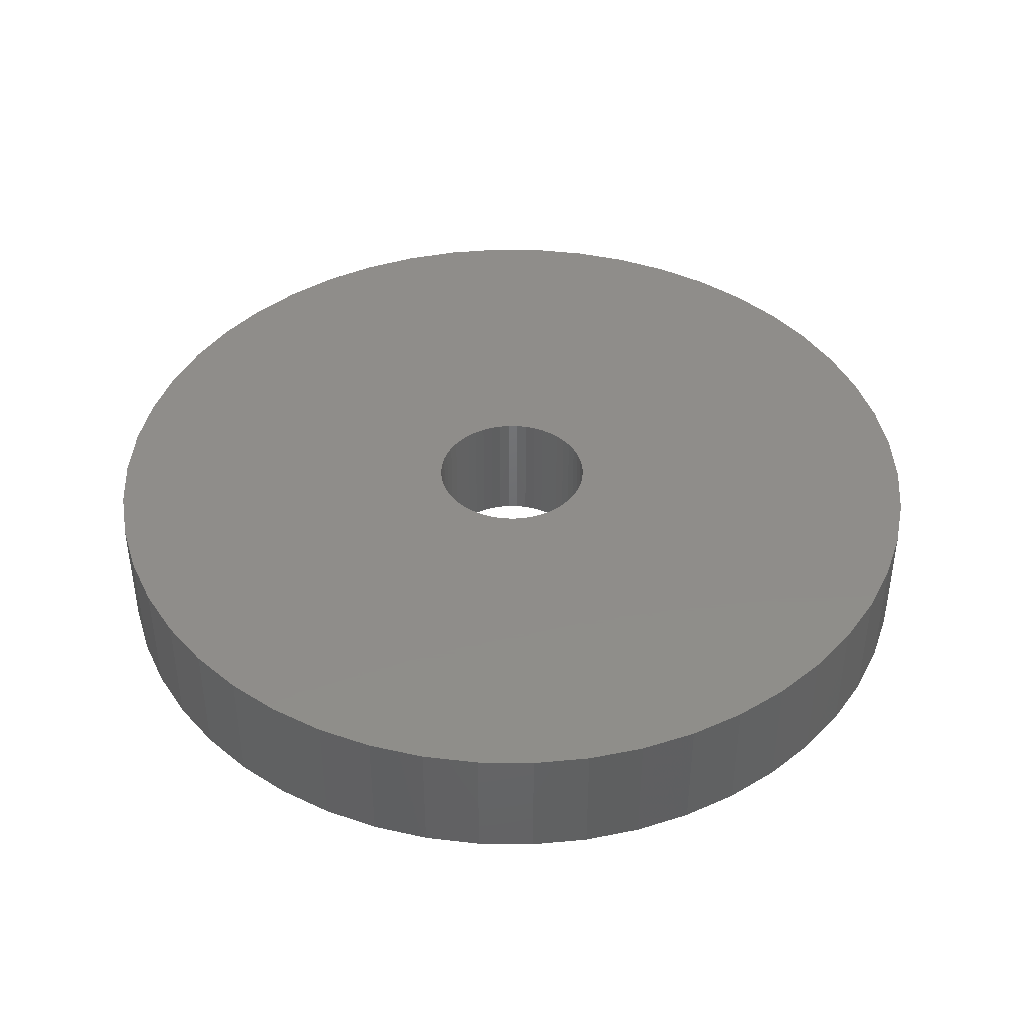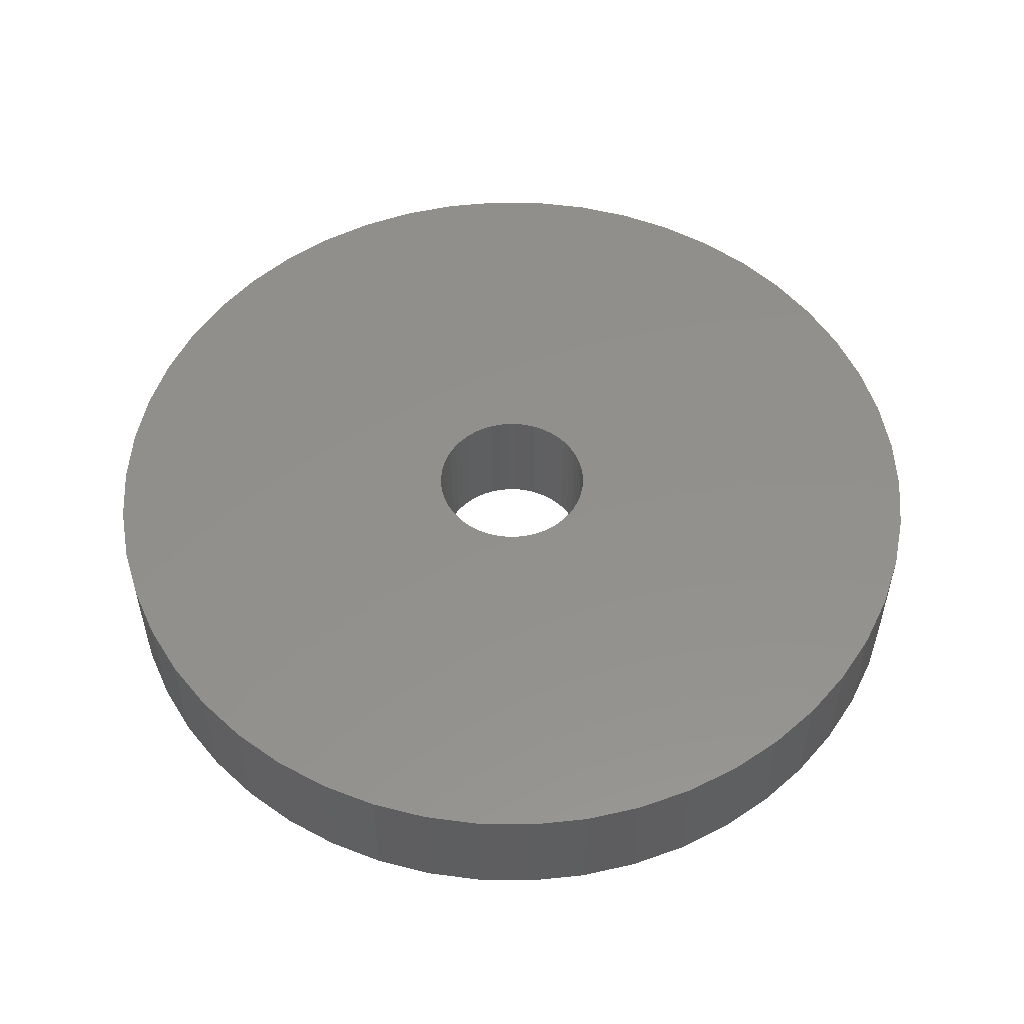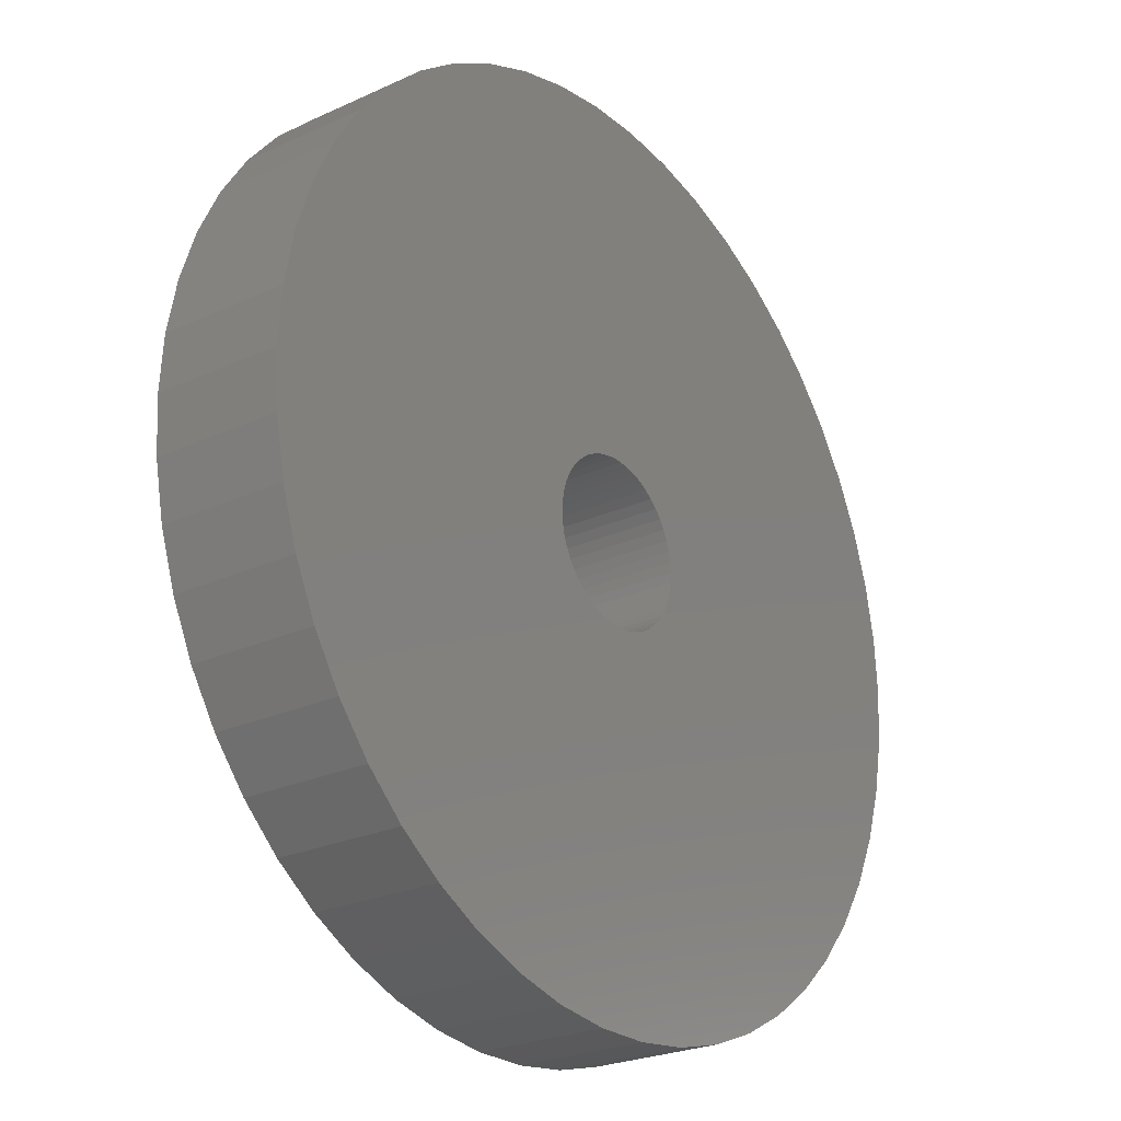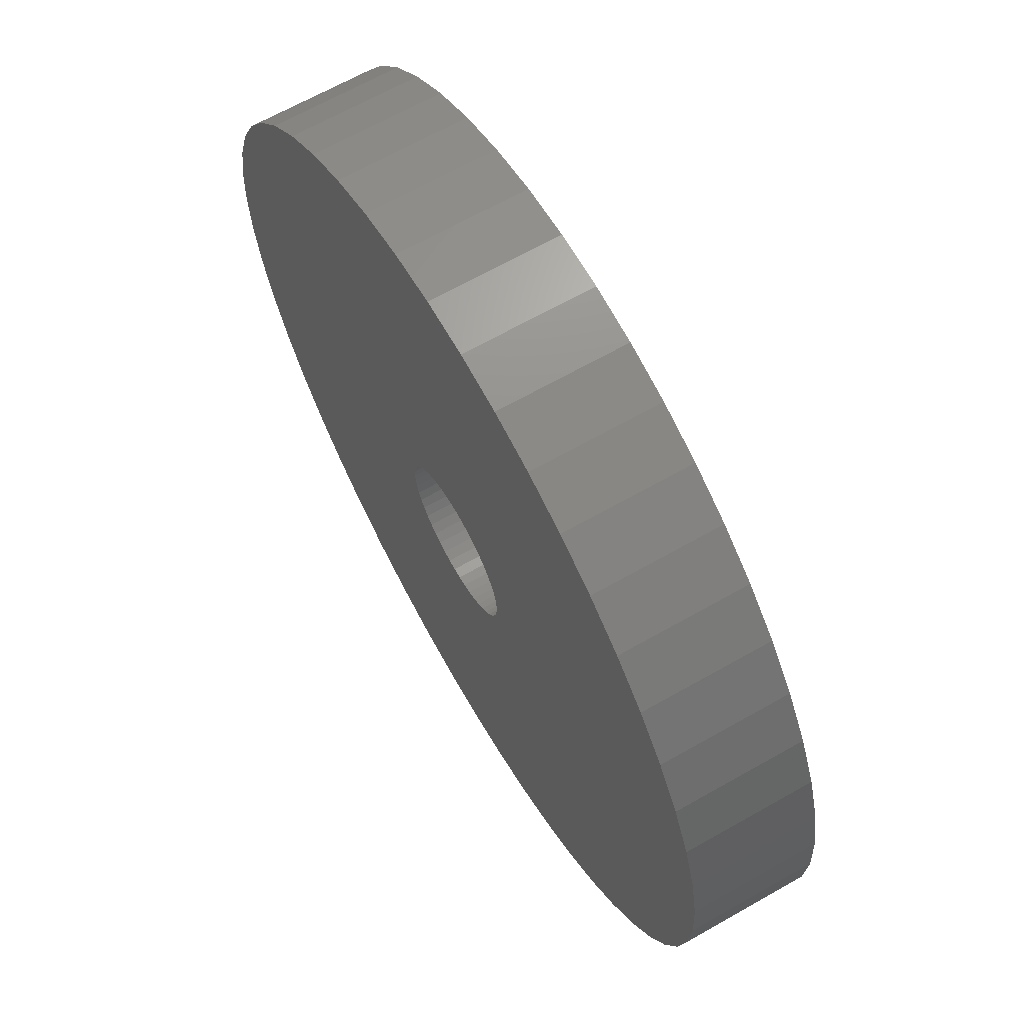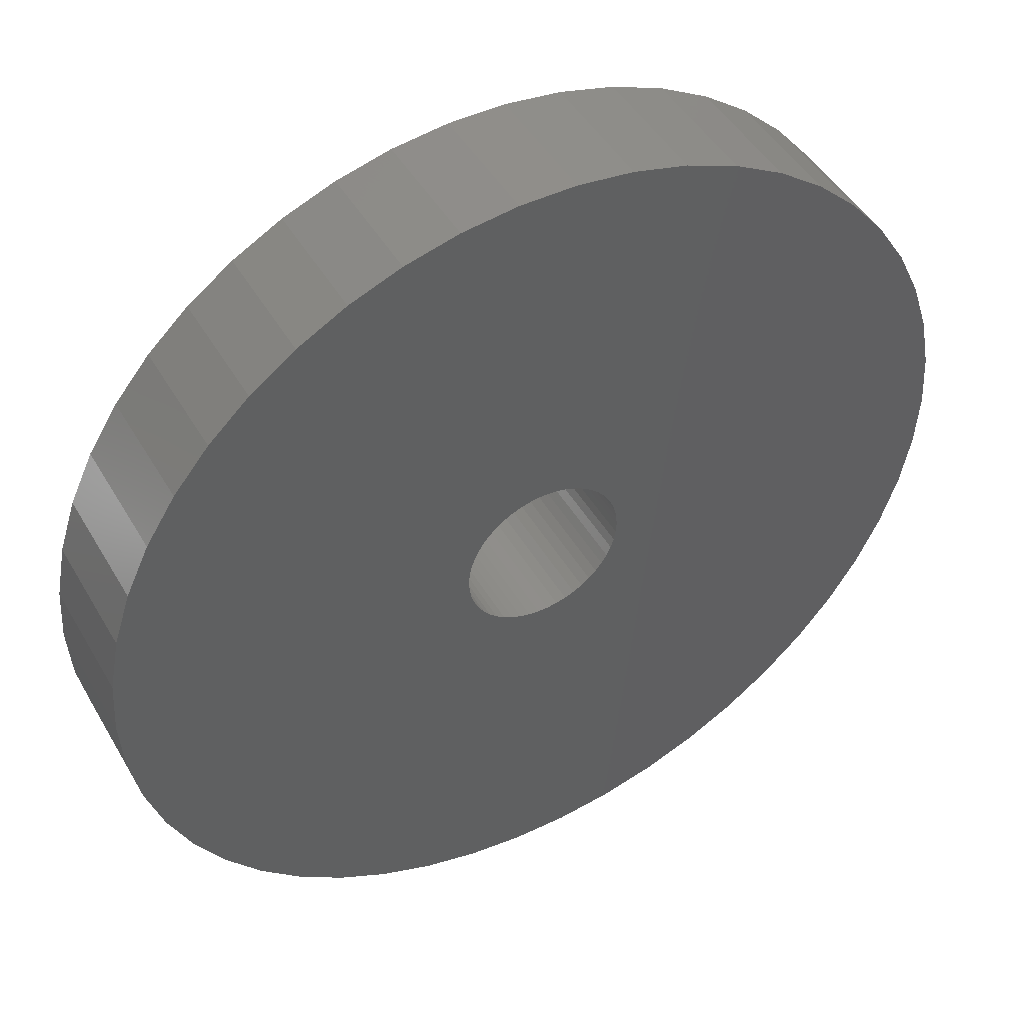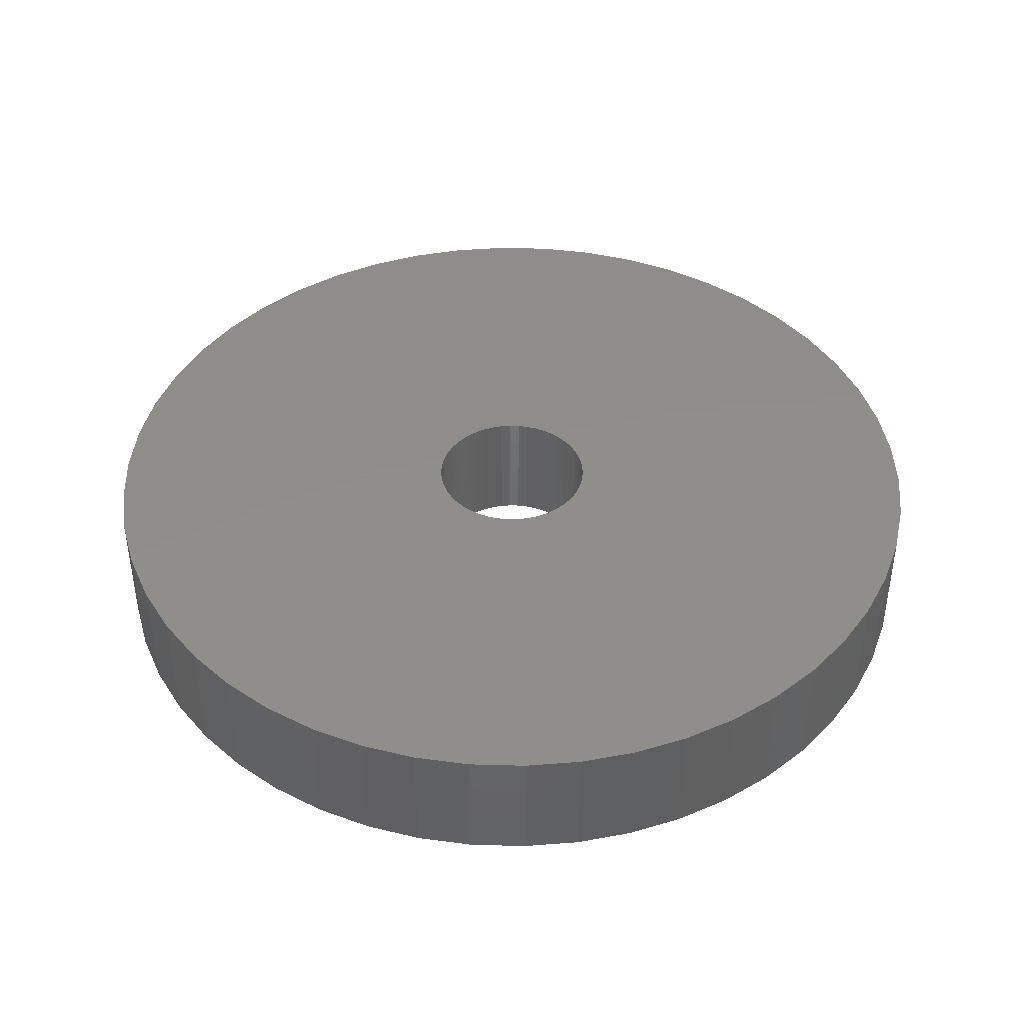
<metadata>
{"format":"stl","ext":"stl","renderer":"f3d","projection":"perspective","resolution":1024,"background":"white","views":[{"elev":42.0,"azim":36.8,"up":"+Z"},{"elev":53.6,"azim":-92.8,"up":"+Z"},{"elev":-24.7,"azim":127.0,"up":"+Y"},{"elev":66.3,"azim":-119.7,"up":"+Y"},{"elev":46.6,"azim":-28.8,"up":"+Y"},{"elev":42.4,"azim":95.5,"up":"+Z"}]}
</metadata>
<code>
# stl→obj: 200 verts, 400 faces
v 24.5 0 3.5
v 24.31 3.071 -3.5
v 24.31 3.071 3.5
v 24.5 0 -3.5
v -24.5 0 -3.5
v -24.31 3.071 3.5
v -24.31 3.071 -3.5
v -24.5 0 3.5
v 1.538 24.45 -3.5
v -1.538 24.45 3.5
v 1.538 24.45 3.5
v -1.538 24.45 -3.5
v 17.86 16.77 -3.5
v 15.62 18.88 3.5
v 17.86 16.77 3.5
v 15.62 18.88 -3.5
v -15.62 18.88 -3.5
v -17.86 16.77 3.5
v -15.62 18.88 3.5
v -17.86 16.77 -3.5
v -7.571 23.3 -3.5
v -10.43 22.17 3.5
v -7.571 23.3 3.5
v -10.43 22.17 -3.5
v 22.78 9.019 3.5
v 21.47 11.8 -3.5
v 21.47 11.8 3.5
v 22.78 9.019 -3.5
v 19.82 14.4 -3.5
v 19.82 14.4 3.5
v 10.43 22.17 -3.5
v 7.571 23.3 3.5
v 10.43 22.17 3.5
v 7.571 23.3 -3.5
v 13.13 20.69 3.5
v 13.13 20.69 -3.5
v -21.47 11.8 -3.5
v -19.82 14.4 3.5
v -19.82 14.4 -3.5
v -21.47 11.8 3.5
v -23.73 6.093 -3.5
v -22.78 9.019 3.5
v -22.78 9.019 -3.5
v -23.73 6.093 3.5
v -13.13 20.69 -3.5
v -13.13 20.69 3.5
v -4.591 24.07 3.5
v -4.591 24.07 -3.5
v 24.31 -3.071 3.5
v 24.31 -3.071 -3.5
v -7.571 -23.3 -3.5
v -4.591 -24.07 3.5
v -7.571 -23.3 3.5
v -4.591 -24.07 -3.5
v 1.538 -24.45 -3.5
v 4.591 -24.07 3.5
v 1.538 -24.45 3.5
v 4.591 -24.07 -3.5
v 23.73 6.093 3.5
v 23.73 6.093 -3.5
v 4.591 24.07 3.5
v 4.591 24.07 -3.5
v 22.78 -9.019 3.5
v 23.73 -6.093 -3.5
v 23.73 -6.093 3.5
v 22.78 -9.019 -3.5
v -22.78 -9.019 -3.5
v -23.73 -6.093 3.5
v -23.73 -6.093 -3.5
v -22.78 -9.019 3.5
v 7.571 -23.3 -3.5
v 10.43 -22.17 3.5
v 7.571 -23.3 3.5
v 10.43 -22.17 -3.5
v 4.5 0 3.5
v 4.465 0.564 3.5
v 4.359 1.119 3.5
v 4.465 -0.564 3.5
v 4.184 1.657 3.5
v 3.943 2.168 3.5
v 4.359 -1.119 3.5
v 3.641 2.645 3.5
v 3.28 3.08 3.5
v 4.184 -1.657 3.5
v 2.868 3.467 3.5
v 21.47 -11.8 3.5
v 2.411 3.799 3.5
v 3.943 -2.168 3.5
v 1.916 4.072 3.5
v 19.82 -14.4 3.5
v 1.391 4.28 3.5
v 3.641 -2.645 3.5
v 17.86 -16.77 3.5
v 0.8432 4.42 3.5
v 0.2826 4.491 3.5
v -0.2826 4.491 3.5
v -0.8432 4.42 3.5
v -1.391 4.28 3.5
v -1.916 4.072 3.5
v -2.411 3.799 3.5
v -2.868 3.467 3.5
v -3.28 3.08 3.5
v -3.641 2.645 3.5
v 3.28 -3.08 3.5
v 15.62 -18.88 3.5
v 2.868 -3.467 3.5
v 13.13 -20.69 3.5
v 2.411 -3.799 3.5
v 1.916 -4.072 3.5
v 1.391 -4.28 3.5
v 0.8432 -4.42 3.5
v 0.2826 -4.491 3.5
v -0.2826 -4.491 3.5
v -1.538 -24.45 3.5
v -0.8432 -4.42 3.5
v -1.391 -4.28 3.5
v -1.916 -4.072 3.5
v -10.43 -22.17 3.5
v -2.411 -3.799 3.5
v -13.13 -20.69 3.5
v -2.868 -3.467 3.5
v -15.62 -18.88 3.5
v -3.28 -3.08 3.5
v -17.86 -16.77 3.5
v -3.641 -2.645 3.5
v -19.82 -14.4 3.5
v -3.943 -2.168 3.5
v -21.47 -11.8 3.5
v -4.184 -1.657 3.5
v -4.359 -1.119 3.5
v -4.465 -0.564 3.5
v -24.31 -3.071 3.5
v -4.5 0 3.5
v -3.943 2.168 3.5
v -4.184 1.657 3.5
v -4.359 1.119 3.5
v -4.465 0.564 3.5
v 15.62 -18.88 -3.5
v 17.86 -16.77 -3.5
v 21.47 -11.8 -3.5
v 19.82 -14.4 -3.5
v -1.538 -24.45 -3.5
v -10.43 -22.17 -3.5
v -17.86 -16.77 -3.5
v -19.82 -14.4 -3.5
v -24.31 -3.071 -3.5
v 13.13 -20.69 -3.5
v -15.62 -18.88 -3.5
v -13.13 -20.69 -3.5
v -21.47 -11.8 -3.5
v 4.5 0 -3.5
v 4.465 -0.564 -3.5
v 4.359 -1.119 -3.5
v 4.465 0.564 -3.5
v 4.184 -1.657 -3.5
v 3.943 -2.168 -3.5
v 4.359 1.119 -3.5
v 3.641 -2.645 -3.5
v 3.28 -3.08 -3.5
v 4.184 1.657 -3.5
v 2.868 -3.467 -3.5
v 2.411 -3.799 -3.5
v 3.943 2.168 -3.5
v 1.916 -4.072 -3.5
v 1.391 -4.28 -3.5
v 3.641 2.645 -3.5
v 0.8432 -4.42 -3.5
v 0.2826 -4.491 -3.5
v -0.2826 -4.491 -3.5
v -0.8432 -4.42 -3.5
v -1.391 -4.28 -3.5
v -1.916 -4.072 -3.5
v -2.411 -3.799 -3.5
v -2.868 -3.467 -3.5
v -3.28 -3.08 -3.5
v -3.641 -2.645 -3.5
v 3.28 3.08 -3.5
v 2.868 3.467 -3.5
v 2.411 3.799 -3.5
v 1.916 4.072 -3.5
v 1.391 4.28 -3.5
v 0.8432 4.42 -3.5
v 0.2826 4.491 -3.5
v -0.2826 4.491 -3.5
v -0.8432 4.42 -3.5
v -1.391 4.28 -3.5
v -1.916 4.072 -3.5
v -2.411 3.799 -3.5
v -2.868 3.467 -3.5
v -3.28 3.08 -3.5
v -3.641 2.645 -3.5
v -3.943 2.168 -3.5
v -4.184 1.657 -3.5
v -4.359 1.119 -3.5
v -4.465 0.564 -3.5
v -4.5 0 -3.5
v -3.943 -2.168 -3.5
v -4.184 -1.657 -3.5
v -4.359 -1.119 -3.5
v -4.465 -0.564 -3.5
f 1 2 3
f 2 1 4
f 5 6 7
f 6 5 8
f 9 10 11
f 10 9 12
f 13 14 15
f 14 13 16
f 17 18 19
f 18 17 20
f 21 22 23
f 22 21 24
f 25 26 27
f 26 25 28
f 27 29 30
f 29 27 26
f 31 32 33
f 32 31 34
f 16 35 14
f 35 16 36
f 37 38 39
f 38 37 40
f 39 18 20
f 18 39 38
f 41 42 43
f 42 41 44
f 45 19 46
f 19 45 17
f 12 47 10
f 47 12 48
f 49 4 1
f 4 49 50
f 51 52 53
f 52 51 54
f 55 56 57
f 56 55 58
f 59 28 25
f 28 59 60
f 3 60 59
f 60 3 2
f 30 13 15
f 13 30 29
f 34 61 32
f 61 34 62
f 62 11 61
f 11 62 9
f 36 33 35
f 33 36 31
f 43 40 37
f 40 43 42
f 48 23 47
f 23 48 21
f 63 64 65
f 64 63 66
f 65 50 49
f 50 65 64
f 67 68 69
f 68 67 70
f 71 72 73
f 72 71 74
f 58 73 56
f 73 58 71
f 75 1 3
f 76 3 59
f 1 75 49
f 77 59 25
f 78 49 75
f 79 25 27
f 49 78 65
f 80 27 30
f 81 65 78
f 82 30 15
f 65 81 63
f 83 15 14
f 84 63 81
f 85 14 35
f 63 84 86
f 87 35 33
f 88 86 84
f 89 33 32
f 86 88 90
f 91 32 61
f 92 90 88
f 90 92 93
f 3 76 75
f 59 77 76
f 25 79 77
f 27 80 79
f 30 82 80
f 15 83 82
f 14 85 83
f 35 87 85
f 33 89 87
f 94 61 11
f 32 91 89
f 61 94 91
f 11 95 94
f 11 96 95
f 10 96 11
f 96 10 97
f 47 97 10
f 97 47 98
f 23 98 47
f 98 23 99
f 22 99 23
f 99 22 100
f 46 100 22
f 100 46 101
f 19 101 46
f 101 19 102
f 102 18 103
f 18 102 19
f 104 93 92
f 93 104 105
f 106 105 104
f 105 106 107
f 108 107 106
f 107 108 72
f 109 72 108
f 72 109 73
f 110 73 109
f 73 110 56
f 111 56 110
f 56 111 57
f 112 57 111
f 113 57 112
f 114 113 115
f 52 115 116
f 113 114 57
f 53 116 117
f 118 117 119
f 120 119 121
f 122 121 123
f 124 123 125
f 126 125 127
f 128 127 129
f 70 129 130
f 68 130 131
f 115 52 114
f 132 131 133
f 38 103 18
f 103 38 134
f 116 53 52
f 40 134 38
f 117 118 53
f 134 40 135
f 119 120 118
f 42 135 40
f 121 122 120
f 135 42 136
f 123 124 122
f 44 136 42
f 125 126 124
f 136 44 137
f 127 128 126
f 6 137 44
f 129 70 128
f 137 6 133
f 130 68 70
f 8 133 6
f 131 132 68
f 133 8 132
f 7 44 41
f 44 7 6
f 24 46 22
f 46 24 45
f 138 93 105
f 93 138 139
f 90 140 86
f 140 90 141
f 142 57 114
f 57 142 55
f 143 53 118
f 53 143 51
f 144 126 145
f 126 144 124
f 146 8 5
f 8 146 132
f 74 107 72
f 107 74 147
f 86 66 63
f 66 86 140
f 54 114 52
f 114 54 142
f 148 120 122
f 120 148 149
f 144 122 124
f 122 144 148
f 150 70 67
f 70 150 128
f 151 4 50
f 152 50 64
f 4 151 2
f 153 64 66
f 154 2 151
f 155 66 140
f 2 154 60
f 156 140 141
f 157 60 154
f 158 141 139
f 60 157 28
f 159 139 138
f 160 28 157
f 161 138 147
f 28 160 26
f 162 147 74
f 163 26 160
f 164 74 71
f 26 163 29
f 165 71 58
f 166 29 163
f 29 166 13
f 50 152 151
f 64 153 152
f 66 155 153
f 140 156 155
f 141 158 156
f 139 159 158
f 138 161 159
f 147 162 161
f 74 164 162
f 167 58 55
f 71 165 164
f 58 167 165
f 55 168 167
f 55 169 168
f 142 169 55
f 169 142 170
f 54 170 142
f 170 54 171
f 51 171 54
f 171 51 172
f 143 172 51
f 172 143 173
f 149 173 143
f 173 149 174
f 148 174 149
f 174 148 175
f 175 144 176
f 144 175 148
f 177 13 166
f 13 177 16
f 178 16 177
f 16 178 36
f 179 36 178
f 36 179 31
f 180 31 179
f 31 180 34
f 181 34 180
f 34 181 62
f 182 62 181
f 62 182 9
f 183 9 182
f 184 9 183
f 12 184 185
f 48 185 186
f 184 12 9
f 21 186 187
f 24 187 188
f 45 188 189
f 17 189 190
f 20 190 191
f 39 191 192
f 37 192 193
f 43 193 194
f 41 194 195
f 185 48 12
f 7 195 196
f 145 176 144
f 176 145 197
f 186 21 48
f 150 197 145
f 187 24 21
f 197 150 198
f 188 45 24
f 67 198 150
f 189 17 45
f 198 67 199
f 190 20 17
f 69 199 67
f 191 39 20
f 199 69 200
f 192 37 39
f 146 200 69
f 193 43 37
f 200 146 196
f 194 41 43
f 5 196 146
f 195 7 41
f 196 5 7
f 69 132 146
f 132 69 68
f 147 105 107
f 105 147 138
f 93 141 90
f 141 93 139
f 149 118 120
f 118 149 143
f 145 128 150
f 128 145 126
f 136 193 135
f 193 136 194
f 163 82 166
f 82 163 80
f 182 91 94
f 91 182 181
f 181 89 91
f 89 181 180
f 187 98 99
f 98 187 186
f 135 192 134
f 192 135 193
f 153 78 152
f 78 153 81
f 178 83 85
f 83 178 177
f 179 85 87
f 85 179 178
f 137 194 136
f 194 137 195
f 103 190 102
f 190 103 191
f 188 99 100
f 99 188 187
f 186 97 98
f 97 186 185
f 151 76 154
f 76 151 75
f 155 81 153
f 81 155 84
f 174 123 121
f 123 174 175
f 127 198 129
f 198 127 197
f 161 108 106
f 108 161 162
f 166 83 177
f 83 166 82
f 184 95 96
f 95 184 183
f 180 87 89
f 87 180 179
f 133 195 137
f 195 133 196
f 134 191 103
f 191 134 192
f 185 96 97
f 96 185 184
f 189 100 101
f 100 189 188
f 190 101 102
f 101 190 189
f 152 75 151
f 75 152 78
f 158 88 156
f 88 158 92
f 168 113 112
f 113 168 169
f 129 199 130
f 199 129 198
f 125 197 127
f 197 125 176
f 167 112 111
f 112 167 168
f 165 111 110
f 111 165 167
f 160 80 163
f 80 160 79
f 157 79 160
f 79 157 77
f 154 77 157
f 77 154 76
f 183 94 95
f 94 183 182
f 156 84 155
f 84 156 88
f 172 119 117
f 119 172 173
f 170 116 115
f 116 170 171
f 123 176 125
f 176 123 175
f 162 109 108
f 109 162 164
f 159 92 158
f 92 159 104
f 169 115 113
f 115 169 170
f 130 200 131
f 200 130 199
f 131 196 133
f 196 131 200
f 164 110 109
f 110 164 165
f 159 106 104
f 106 159 161
f 173 121 119
f 121 173 174
f 171 117 116
f 117 171 172

</code>
